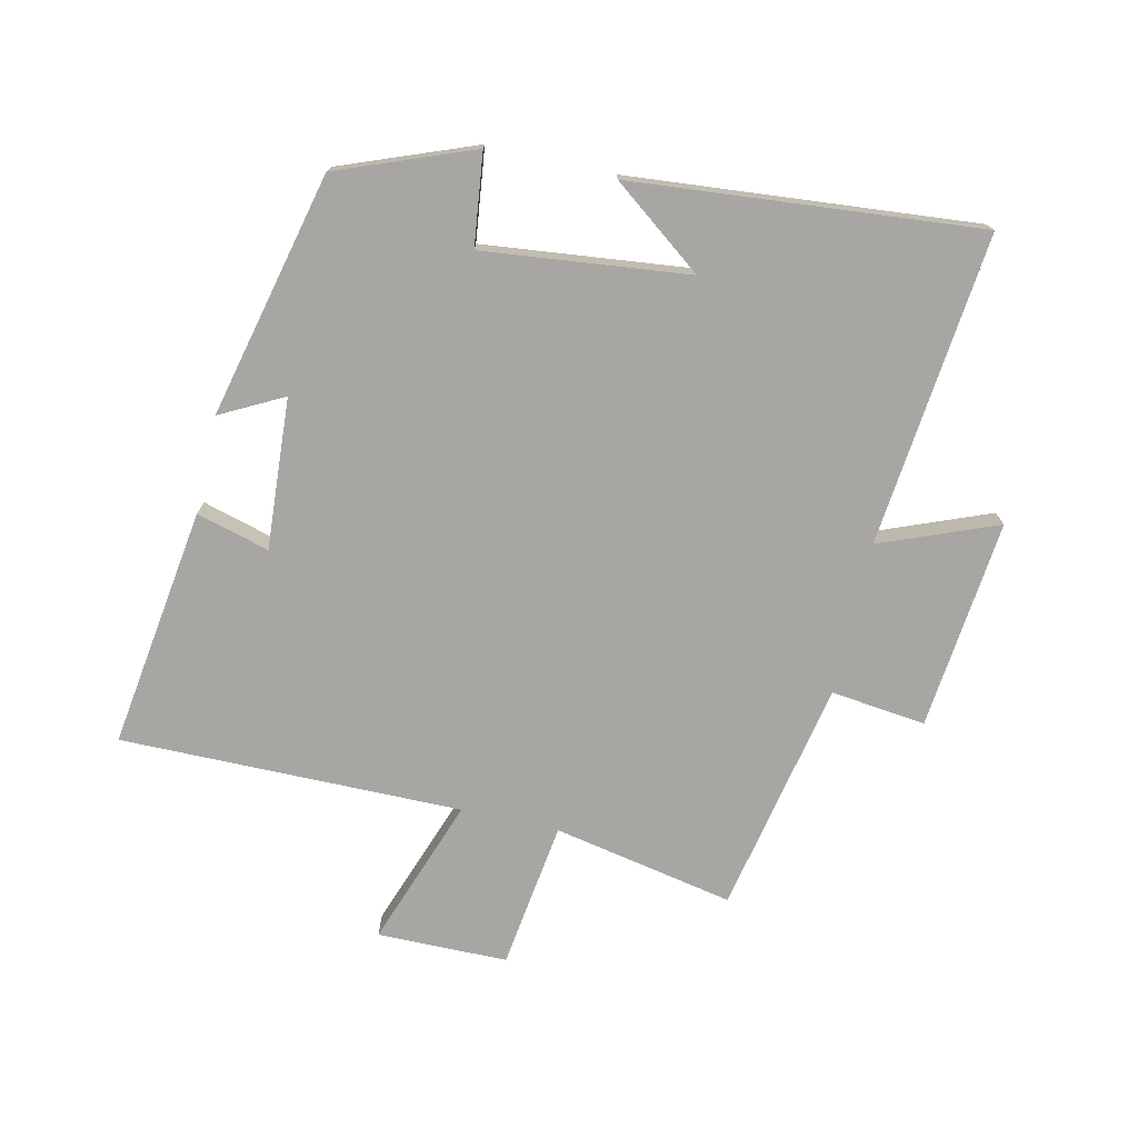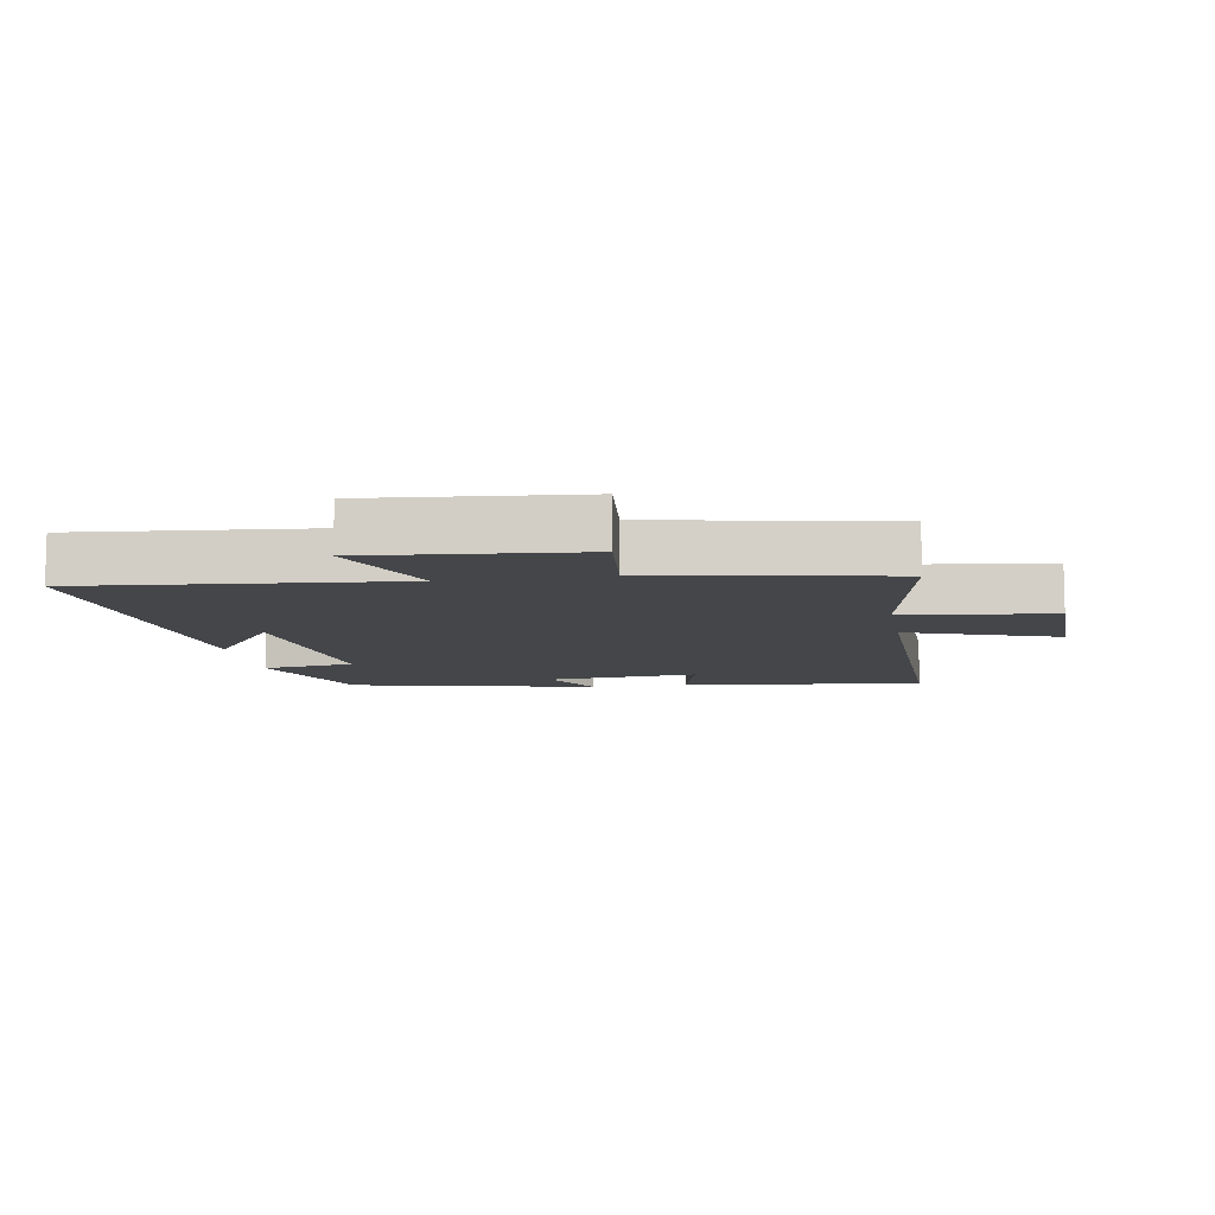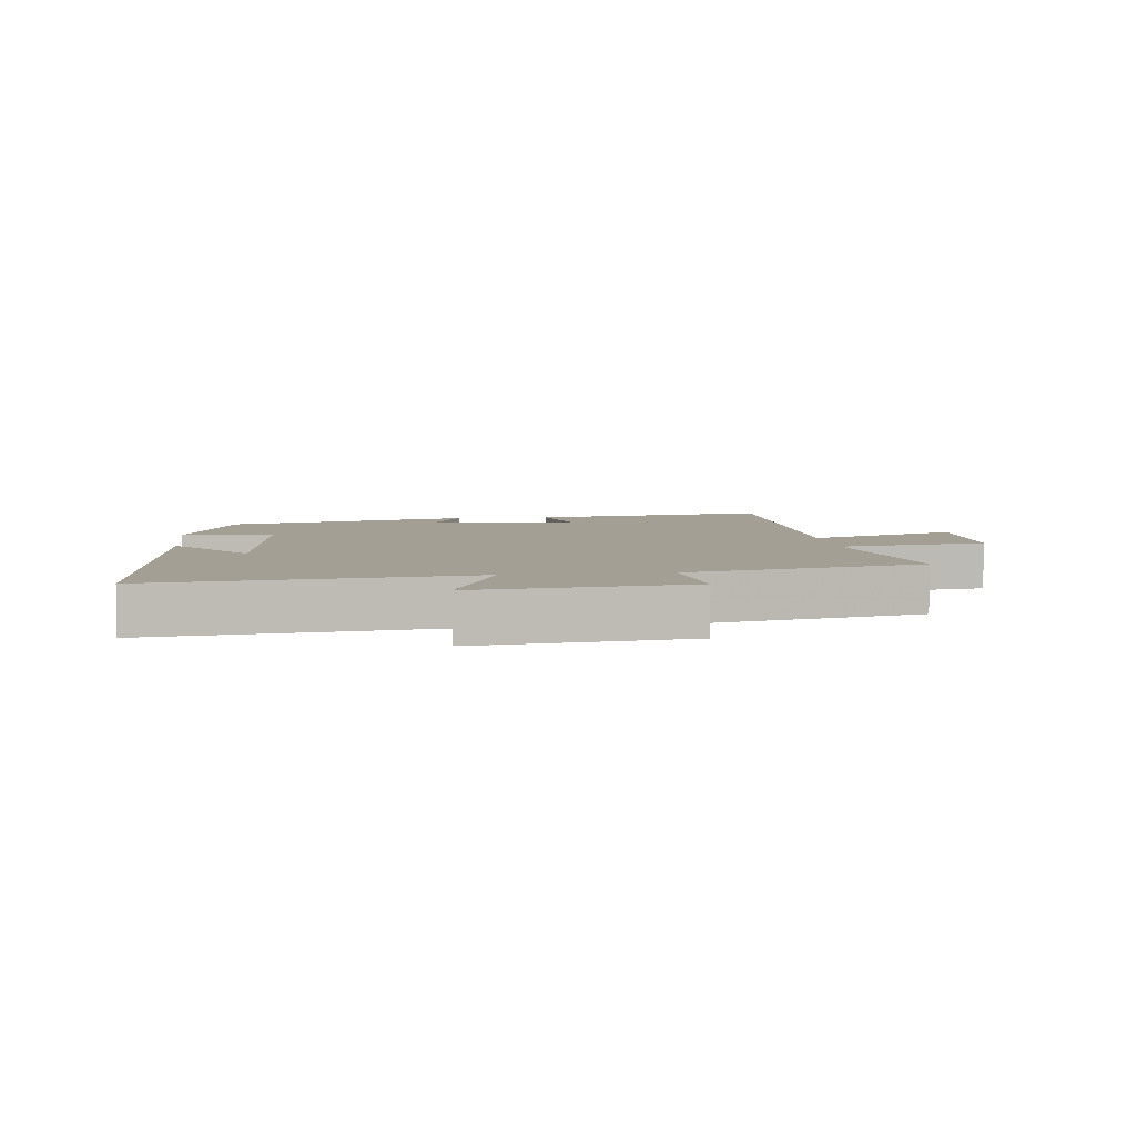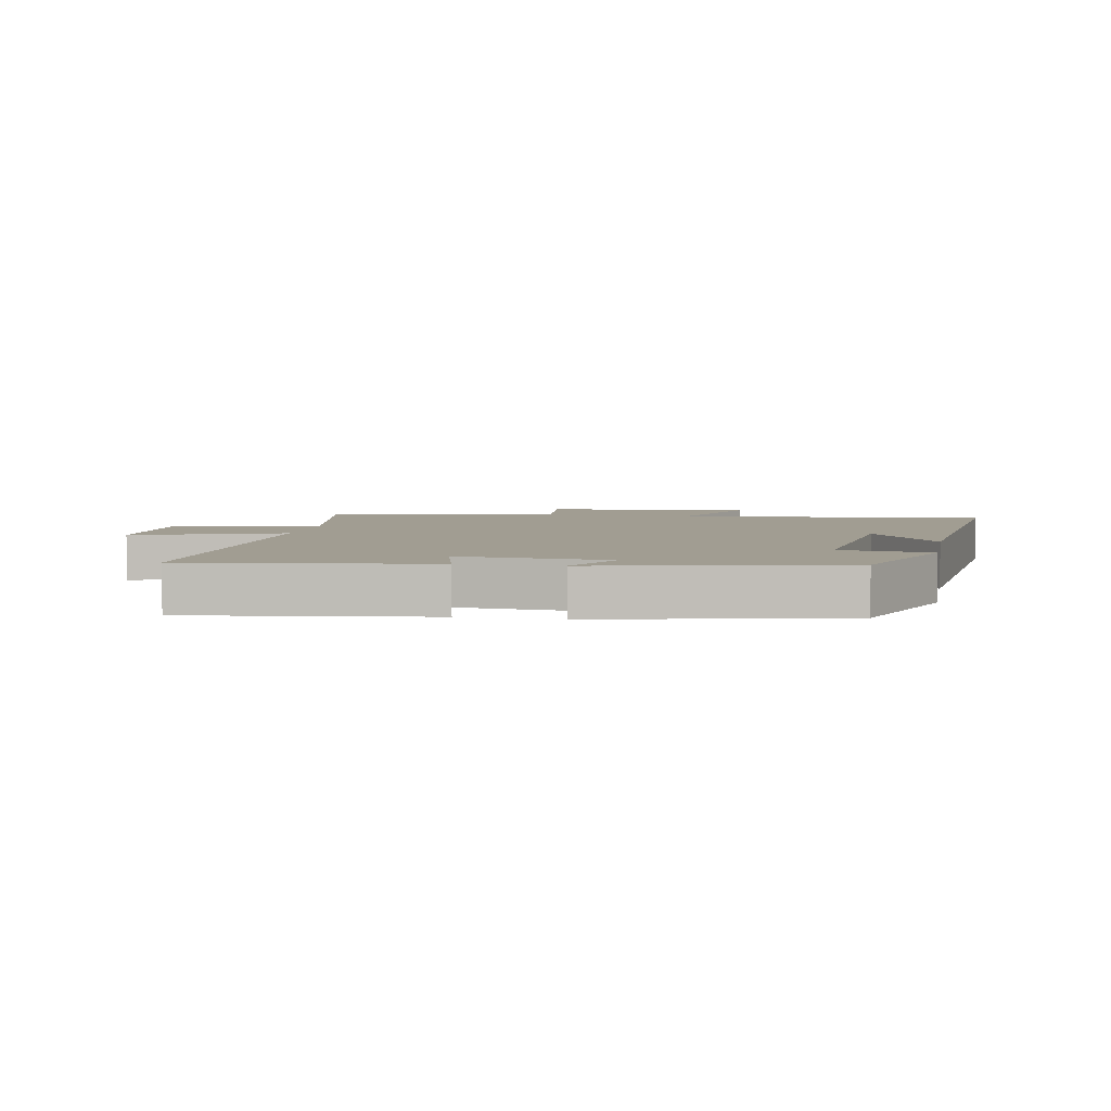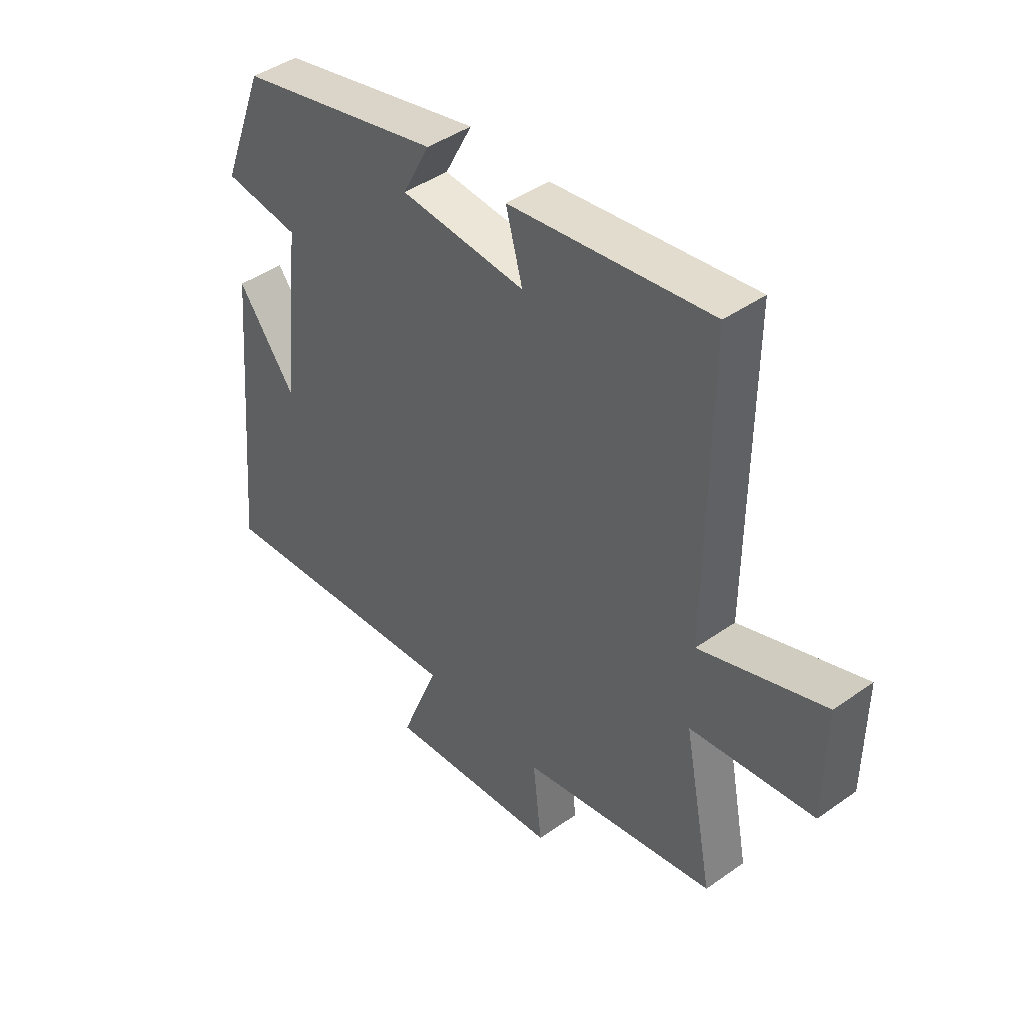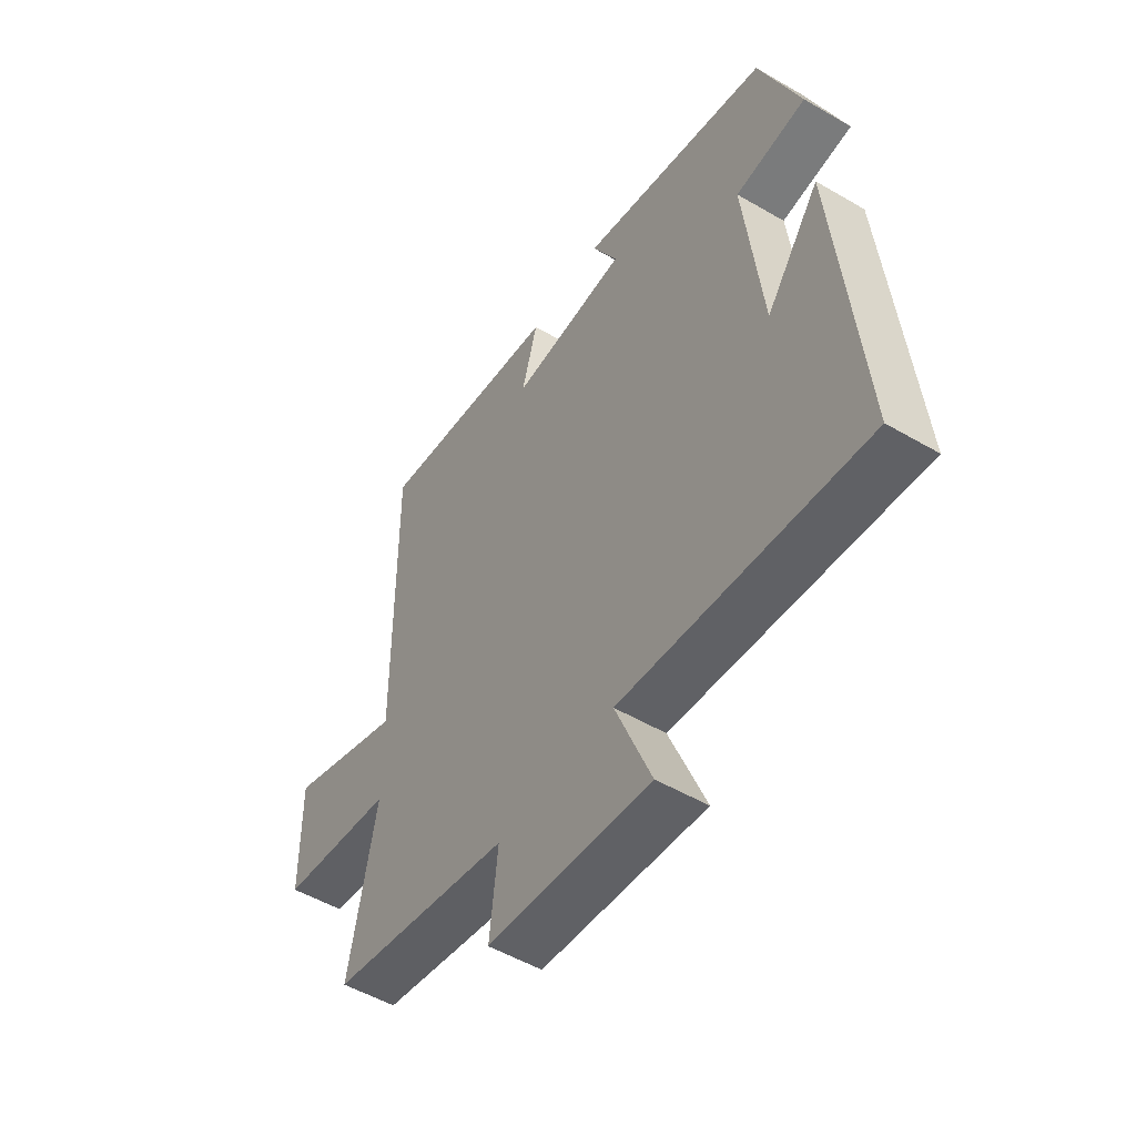
<metadata>
{"format":"obj","ext":"obj","renderer":"f3d","projection":"perspective","resolution":1024,"background":"white","views":[{"elev":-74.2,"azim":77.2,"up":"+Y"},{"elev":-9.7,"azim":-169.9,"up":"+Y"},{"elev":5.6,"azim":172.9,"up":"+Y"},{"elev":4.8,"azim":10.9,"up":"+Y"},{"elev":43.5,"azim":-129.8,"up":"+Z"},{"elev":-52.0,"azim":57.7,"up":"+Z"}]}
</metadata>
<code>
v -0.504 0.07 0.554
v -0.123 0.07 0.5
v -0.155 0.07 0.385
v 0.083 0.07 0.401
v 0.031 0.07 0.5
v 0.418 0.07 0.409
v 0.5 0.07 0.196
v 0.355 0.07 0.178
v 0.391 0.07 -0.146
v 0.5 0.07 -0.002
v 0.55 0.07 -0.551
v 0.056 0.07 -0.5
v 0.129 0.07 -0.684
v -0.203 0.07 -0.65
v -0.186 0.07 -0.5
v -0.556 0.07 -0.426
v -0.5 0.07 -0.14
v -0.734 0.07 -0.108
v -0.736 0.07 0.098
v -0.5 0.07 0.014
v -0.504 0 0.554
v -0.123 0 0.5
v -0.155 0 0.385
v 0.083 0 0.401
v 0.031 0 0.5
v 0.418 0 0.409
v 0.5 0 0.196
v 0.355 0 0.178
v 0.391 0 -0.146
v 0.5 0 -0.002
v 0.55 0 -0.551
v 0.056 0 -0.5
v 0.129 0 -0.684
v -0.203 0 -0.65
v -0.186 0 -0.5
v -0.556 0 -0.426
v -0.5 0 -0.14
v -0.734 0 -0.108
v -0.736 0 0.098
v -0.5 0 0.014
f 17 18 19 20
f 15 16 17
f 15 17 20
f 12 13 14 15
f 12 15 20 1
f 9 10 11
f 9 11 12 1
f 6 7 8
f 5 6 8
f 4 5 8
f 3 4 8 9
f 1 2 3
f 1 3 9
f 40 39 38 37
f 37 36 35
f 40 37 35
f 35 34 33 32
f 21 40 35 32
f 31 30 29
f 21 32 31 29
f 28 27 26
f 28 26 25
f 28 25 24
f 29 28 24 23
f 23 22 21
f 29 23 21
f 1 21 22 2
f 2 22 23 3
f 3 23 24 4
f 4 24 25 5
f 5 25 26 6
f 6 26 27 7
f 7 27 28 8
f 8 28 29 9
f 9 29 30 10
f 10 30 31 11
f 11 31 32 12
f 12 32 33 13
f 13 33 34 14
f 14 34 35 15
f 15 35 36 16
f 16 36 37 17
f 17 37 38 18
f 18 38 39 19
f 19 39 40 20
f 20 40 21 1

</code>
